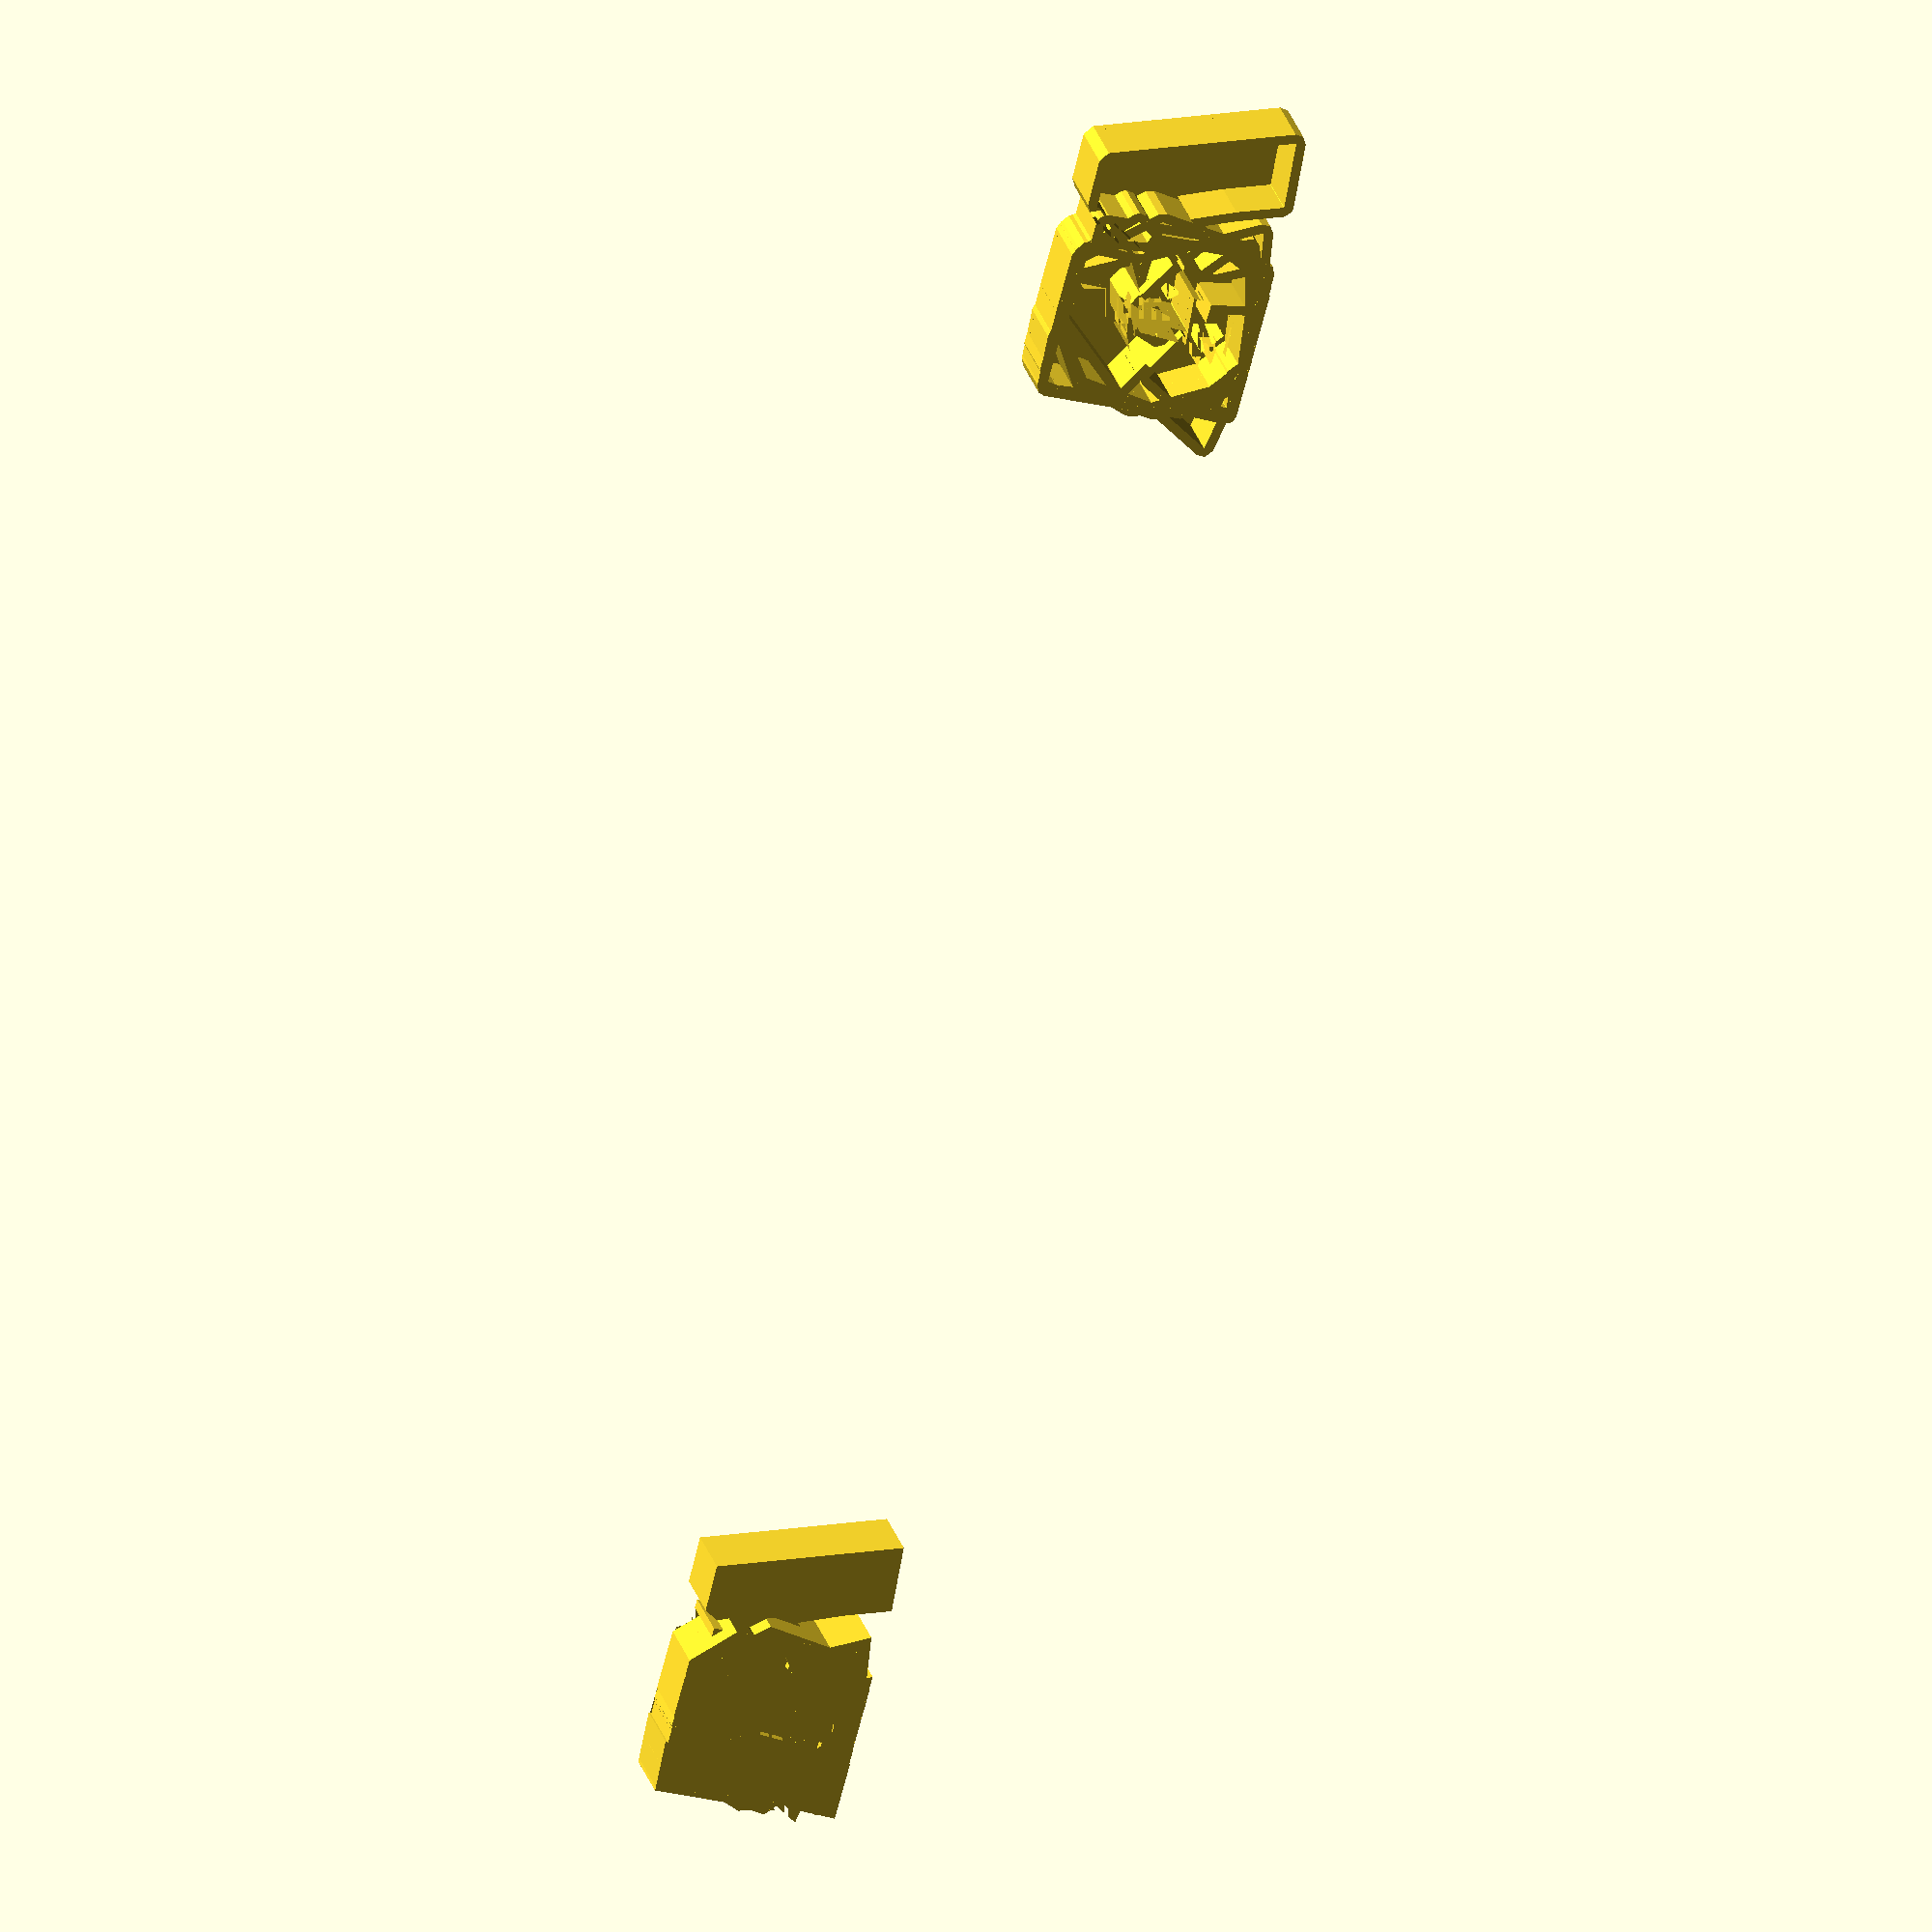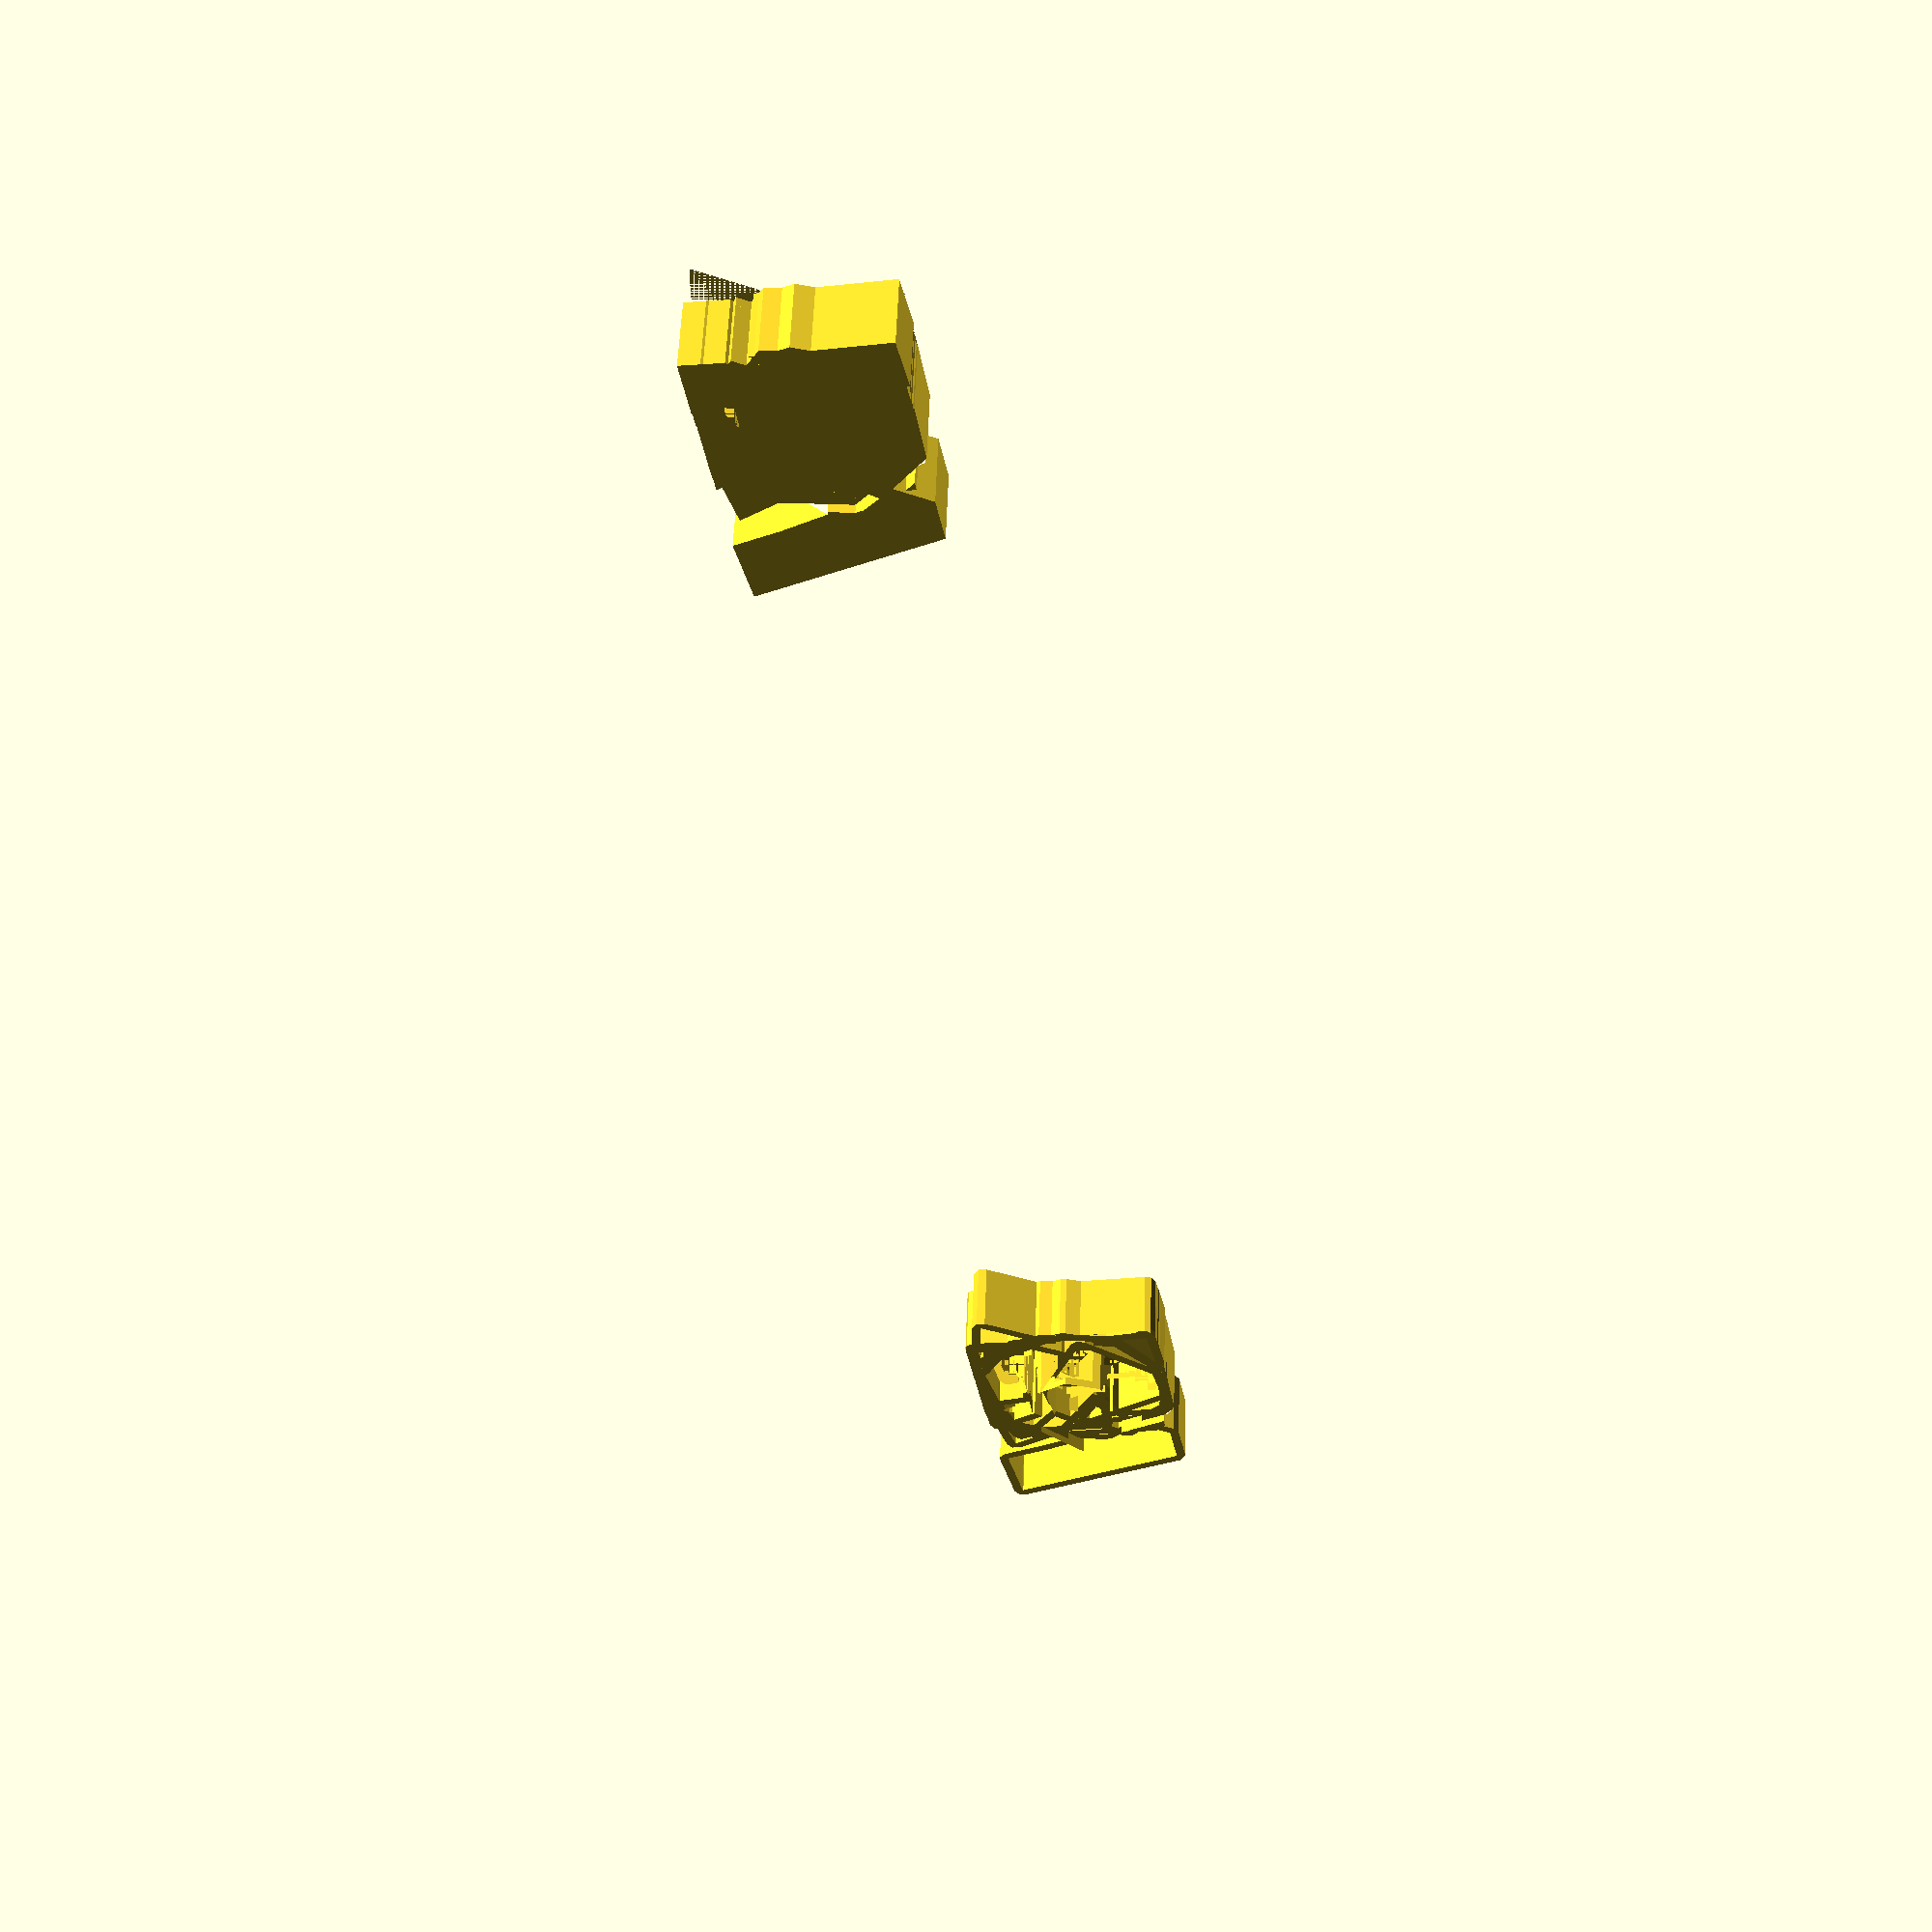
<openscad>
// If you prefer to embed both modules directly into one SCAD file without import_scad/use statements,
// simply concatenate their contents and wrap them in a union() in a single main().
// Begin SuperMarioLetters.scad content

// Choose your custom words and write them in UPPERCASE.
// If you want only one line, you can leave the second word empty.
word1="SUPER";
word2="GIACOMO";
// Gap between the two words
gap_words_letters = 2;
// Gap between the brim of two words
gap_words_brim = 2;
// Space between the letters
spacing_letters = 0.0;
// Space between the brim of the letters
spacing_brim = 0.0;
// Space on the place
spacing_bodies = 150;

module letters_main(word1, word2, gap_words_letters, spacing_letters) {

    // CONSTANTS
    // The following values are model constants and are not intended to be changed by the end user.
    //-----------------
    // [Fixed design parameters]
    // Scale for Word 1
    scale_word1 = 5;

    // Scale for Word 2
    scale_word2 = 5;
    // Height scale
    scale_height = 15;

    // Brim radius/offset
    brim_radius = 2;

    // Small tolerance to help letters fit into the brim
    wiggle=0.1;
    //-----------------


    //-----------------

    // Path data for letters and symbols
    glyph_A = [
        [449, 741], [765, 52], [463, 4], [439, 181], [196, 187], [141, -2], [-150, 50], [249, 721], [449, 741]
    ]/100;
    glyph_B = [
        [138, 747], [485, 706], [565, 578], [559, 441], [507, 363], [580, 321], [629, 178], [573, 45], [457, 4], [21, 1], [1, 704], [138, 747]
    ]/100;
    glyph_C = [
        [287, 744], [563, 726], [552, 461], [372, 545], [215, 472], [208, 302], [346, 208], [549, 314], [617, 35], [218, 0], [23, 171], [-35, 386], [55, 617], [287, 744]
    ]/100;
    glyph_D = [
        [368, 744], [578, 572], [621, 171], [414, 2], [0, 2], [0, 699], [368, 744]
    ]/100;
    glyph_E = [
        [54, 745], [544, 745], [503, 538], [262, 501], [259, 450], [472, 434], 
        [462, 275], [272, 258], [289, 204], [520, 202], [605, 3], [54, 3], 
        [0, 481], [54, 745]
    ]/100;
    glyph_F = [
        [49, 746], [553, 742], [525, 501], [250, 532], [246, 452], [479, 464], [441, 244], [246, 269], [288, 3], [22, 3], [1, 543], [49, 746]
    ]/100;
    glyph_G = [
        [627, 591], [456, 495], [387, 533], [285, 502], [224, 357], [288, 222], [472, 244], [476, 277], [334, 264], [352, 465], [648, 461], [648, 66], [151, 2], [0, 309], [55, 591], [267, 745], [527, 727], [627, 591]
    ]/100;
    glyph_H = [
        [0, 698], [252, 746], [264, 441], [411, 463], [420, 732], [626, 723], [666, 5], [434, 13], [432, 238], [292, 211], [297, 5], [80, 5],
        [0, 698]
    ]/100;
    glyph_I = [
        [5, 739], [199, 751], [349, 43], [31, 8], [5, 739]
    ]/100;
    glyph_J = [
        [0, 739], [219, 744], [658, 724], [658, 528], [459, 509],
        [533, 162], [430, 32], [235, 0], [18, 0], [25, 220],
        [263, 237], [236, 509], [0, 528], [0, 739]
    ]/100;
    glyph_K = [
        [14, 741], [223, 741], [218, 539], [375, 718], [518, 566],
        [337, 369], [605, 178], [440, 0], [216, 243], [257, -2],
        [0, -2], [14, 741]
    ]/100;
    glyph_L = [
        [278, 717], [249, 269], [556, 306], [584, 75], [28, 9],
        [0, 749], [278, 717]
    ]/100;
    glyph_M = [
        [0, 76], [357, 737], [568, 737], [638, 537], [762, 738],
        [949, 742], [1154, 23], [887, 1], [836, 183], [775, 359],
        [591, 195], [450, 382], [281, 23], [0, 76]
    ]/100;
    glyph_N = [
        [0, 13], [133, 742], [284, 742], [425, 510], [437, 742],
        [669, 706], [620, 4], [428, 16], [280, 242], [237, 3],
        [0, 13]
    ]/100;
    glyph_O = [
        [522, 733], [740, 462], [678, 105], [283, 2], [-32, 280],
        [15, 593], [250, 742], [522, 733]
    ]/100;
    glyph_P = [
        [442, 740], [618, 619], [632, 323], [454, 151], [233, 137], [233, -4], [0, -4], [37, 740], [442, 740]
    ]/100;
    glyph_Q =[
        [531, 731], [721, 478], [653, 216], [797, 84], [621, -2], [535, 61], [238, -3], [-21, 243], [26, 593], [260, 740], [531, 731]
    ]/100;
    glyph_R = [
        [415, 739], [600, 604], [617, 371], [513, 255], [698, 92], [481, -2], [254, 192], [288, -1], [58, -1], [0, 707], [415, 739]
    ]/100;
    glyph_S = [
        [725, 556], [596, 397], [445, 494], [407, 446], [677, 248], [546, 1], [225, 1], [1, 179], [98, 342], [291, 233],
        [320, 278], [37, 446], [305, 746], [546, 746], [725, 556]
    ]/100;
    glyph_T = [
        [0, 742], [739, 729], [739, 429], [489, 470], [558, -1], [200, -1], [254, 470], [0, 483], [0, 742]
    ]/100;
    glyph_U = [
        [-9, 739], [314, 739], [299, 234], [424, 324], [387, 685], [694, 685], [694, 199], [515, -3], [138, -3], [-9, 177], [-9, 739]
    ]/100;
    glyph_V = [
        [0, 745], [259, 731], [362, 284], [401, 334], [512, 731], [799, 745], [517, 3], [169, 29], [0, 745]
    ]/100;
    glyph_W = [
        [1028, 675], [709, 6], [523, 6], [454, 207], [352, 5], [182, 0], [0, 723], [238, 744], [283, 562], [337, 385], [502, 550], [627, 362], [778, 729], [1028, 675]
    ]/100;
    glyph_X = [
        [200, 739], [357, 579], [473, 750], [663, 568], [525, 405], [753, 226], [563, 7], [399, 221], [191, 12], [0, 201], [221, 400], [53, 588], [200, 739]
    ]/100;
    glyph_Y = [
        [71, 733], [236, 557], [391, 753], [610, 588], [371, 380], [548, 13], [156, 31], [156, 350], [-93, 588], [71, 733]
    ]/100;
    glyph_Z = [
        [617, 3], [0, 28], [0, 228], [248, 486], [0, 471], [44, 748], [625, 707], [614, 517], [386, 265], [625, 300], [617, 3]
    ]/100;
    glyph_0 = [
        [381, 732], [552, 531], [497, 90], [224, 1], [3, 223], [48, 606], [202, 742], [381, 732], [560, 732]
    ]/100;
    glyph_1 = [
        [527, 727], [468, 205], [679, 232], [713, 1], [0, 1], [20, 218], [258, 205], [258, 476], [133, 397], [0, 578], [269, 741], [527, 741]
    ]/100;
    glyph_2 = [
        [4, 605], [211, 742], [392, 741], [544, 629], [610, 352], [411, 221], [629, 239], [686, 1], [110, 9], [34, 156], [330, 390], [309, 454], [261, 492], [140, 409], [4, 605]
    ]/100;
    glyph_3 = [
        [1, 607], [178, 740], [403, 708], [511, 522], [441, 421], [528, 357], [534, 131], [415, 1], [148, 26], [1, 175], [120, 291], [220, 197], [314, 222], [317, 279], [170, 329], [176, 419], [295, 498], [264, 531], [97, 454], [1, 607]
    ]/100;
    glyph_4 = [
        [531, 409], [689, 402], [689, 223], [548, 214], [575, 31], [318, 4], [314, 214], [8, 214], [4, 400], [208, 747], [487, 728], [531, 409]
    ]/100;
    glyph_5 = [
        [572, 741], [530, 543], [247, 546], [253, 501], [415, 495], [610, 389], [609, 166], [534, 45], [189, 10], [7, 95], [88, 248], [212, 205], [324, 200], [368, 251], [318, 298], [91, 293], [10, 433], [0, 724], [572, 741]
    ]/100;
    glyph_6 = [
        [154, 719], [335, 746], [515, 709], [447, 499], [286, 559], [211, 500], [202, 444], [416, 438], [501, 300], [499, 120], [380, 1], [136, 1], [0, 120], [0, 371], [28, 575], [154, 719]
    ]/100;
    glyph_7 = [
        [0, 740], [641, 726], [524, -3], [234, 66], [393, 501], [51, 473], [0, 740]
    ]/100;
    glyph_8 = [
        [461, 716], [533, 519], [446, 450], [562, 355], [577, 61], [414, -3], [154, -3], [0, 87], [17, 351], [139, 444], [46, 519], [116, 745], [461, 716]
    ]/100;
    glyph_9 = [
        [306, 747], [533, 593], [524, 320], [447, 127], [116, 1], [0, 161], [264, 230], [319, 327], [137, 313], [0, 463], [36, 677], [306, 747]
    ]/100;
    glyph_at = [
        [422, 103], [606, 184], [657, 125], [441, 2], [160, 63], [3, 349], [116, 715], [381, 854], [786, 684], [869, 344], [800, 248], [744, 167], [636, 182], [594, 233], [461, 169], [234, 206], [183, 482], [323, 672], [510, 664], [596, 607], [599, 637], [670, 600], [653, 418], [677, 260], [722, 243], [783, 364], [710, 615], [385, 748], [197, 637], [119, 371], [212, 165], [422, 103]
    ]/100;
    glyph_b_l = [
        [233, 856], [241, 782], [89, 795], [84, -15], [241, 15], [241, -83], [7, -98], [2, 866], [233, 856]
    ]/100;
    glyph_b_r = [
        [9, -88], [1, -14], [153, -27], [158, 783], [1, 753], [1, 851], [235, 866], [240, -98], [9, -88]
    ]/100;
    glyph_per = [
        [389, 745], [572, 774], [206, 33], [0, 4], [389, 745], [475, 293], [544, 213], [522, 35], [412, 0], [324, 88], [342, 242], [404, 297], [475, 293], [389, 745], [191, 768], [260, 687], [238, 510], [128, 474], [38, 564], [57, 717], [119, 771], [191, 768], [389, 745]
    ]/100;
    glyph_num = [
        [395, 778], [292, 29], [156, 0], [274, 749], [395, 778],
        
        [544, 749], [665, 778], [563, 29], [426, 0], [544, 749], 
        
    [718, 601], [810, 451], [113, 429], [4, 594], [718, 601],  
        
        [733, 328], [832, 169], [135, 147], [60, 316], [733, 328], [718, 601], [544, 749], [395, 778]
    ]/100;
    glyph_dol = [
        [664, 550], [546, 405], [431, 528], [289, 576], [254, 531], [664, 256], [500, 42], [206, 42], [1, 205], [90, 354], [259, 208], [444, 163], [471, 204], [34, 450], [279, 724], [500, 724], 
        [424, 794], [341, 795], [283, -32], [399, -20], [424, 794], [500, 724]
    ]/100;
    glyph_asc = [
        [278, 582], [164, 765], [68, 601], [8, 638], [164, 882], [348, 593], [278, 582]
    ]/100;
    glyph_bar = [
        [60, -121], [5, -121], [3, 853], [58, 853], [60, 974], [115, 974], [60, -121]
    ]/100;
    glyph_ast = [
        [67, 719], [97, 720], [93, 653], [144, 696], [158, 662], [99, 638], [161, 608], [141, 585], [93, 620], [99, 558], [49, 561], [55, 620], [22, 617], [28, 676], [78, 640], [28, 699], [95, 673], [95, 730], [45, 694], [23, 722], [90, 748], [38, 784], [67, 719]
    ]/100;
    glyph_col = [
        [92, 179], [164, 144], [172, 49], [114, 8], [50, 20], [20, 52], [10, 136], [92, 179], [97, 320], [170, 386], [167, 456], [84, 503], [16, 463], [22, 362], [97, 320]
    ]/100;
    //glyph_scol = [
        //[72, 456], [139, 496], [220, 450], [223, 381], [154, 317], [81, 358], [89, 95], [164, 91], [142, -17], [61, -92], [11, -92], [80, 5]
    //]/100;
    glyph_dot = [
        [107, 173], [186, 173], [233, 91], [200, 30], [107, 9], [64, 82], [107, 173]
    ]/100;
    glyph_sl = [
        [375, 727], [551, 755], [198, 41], [0, 13], [375, 727]
    ]/100;
    glyph_add = [
        [222, 524], [220, 424], [323, 434], [336, 320], [220, 325], [233, 221], [125, 213], [116, 325], [15, 328], [-2, 423], [119, 423], [108, 529], [222, 524]
    ]/100;
    glyph_com = [
        [58, 81], [138, 76], [114, -39], [28, -119], [-25, -119], [48, -15], [58, 81]
    ]/100;
    glyph_dif = [
        [6, 342], [1, 431], [325, 471], [341, 354], [6, 342]
    ]/100;
    glyph_equ = [
        [5, 299], [0, 353], [305, 377], [320, 307], [5, 299], [5, 435], [0, 488], [305, 512], [320, 442], [5, 435]
    ]/100;
    glyph_que = [
        [242, 144], [298, 68], [263, 3], [174, 0], [138, 54], [162, 140], [242, 144],
        [256, 465], [284, 573], [226, 609], [138, 528], [0, 671], [131, 779], [308, 779], [437, 623], [432, 424], [293, 330], [308, 190], [126, 190], [105, 345], [256, 465], [242, 144]
    ]/100;
    glyph_exc = [
        [213, 219], [93, 210], [0, 768], [197, 796], [213, 219],[71, 78], [106, 144], [197, 148], [233, 92], [209, 4], [128, 1], [71, 78]
    ]/100;
    glyph_les = [
        [37, 785], [91, 776], [91, 665], [38, 593], [-3, 609], [38, 691], [205, 776], [205, 665], [152, 593], [99, 609], [140, 691], [139, 785],
        [205, 776], [205, 665], [152, 593], [99, 609], [140, 691], [139, 785]
    ]/100;
    glyph_pr = [
        [0, 785], [71, 785], [175, 658], [251, 402], [240, 130], [200, 2], [80, -100], [33, -80], [120, 41], [150, 268], [119, 498], [0, 785]
    ]/100;
    glyph_pl = [
        [250, 780], [132, 622], [67, 392], [92, 166], [218, -62], [130, -62], [80, 40], [20, 194], [0, 465], [76, 721], [120, 800], [220, 860], [354, 890], [354, 800]
    ]/100;
    glyph_uns = [
        [0, -28], [0, 27], [728, 27], [728, -28], [0, -28]
    ]/100;
    glyph_qus = [
        [37, 785], [91, 776], [91, 665], [38, 593], [-3, 609], [38, 691], [37, 785]
    ]/100;
    // Path data for the holes in the letters and symbols
    hole_A = [
        [300, 479], [259, 377], [412, 373], [377, 476], [323, 479]
    ]/100;
    hole_B = [
        [257, 152], [359, 174], [359, 242], [257, 277], [257, 152], [244, 462], [345, 483], [345, 565], [244, 587], [244, 462]
    ]/100;
    hole_D = [
        [229, 477], [229, 259], [364, 306], [364, 415], [229, 477]
    ]/100;
    hole_O = [
        [309, 481], [258, 367], [346, 308], [439, 342], [434, 453], [309, 481]
    ]/100;
    hole_P = [
        [274, 512], [267, 391], [333, 382], [417, 481], [274, 512]
    ]/100;
    hole_Q = [
        [228, 477], [221, 272], [385, 223], [294, 313], [426, 409], [505, 336], [532, 388], [432, 523], [228, 477]
    ]/100;
    hole_R = [
        [254, 532], [248, 390], [309, 382], [370, 470], [254, 532]
    ]/100;
    hole_0 = [
        [257, 488], [235, 324], [279, 287], [327, 321], [318, 462], [257, 462]

    ]/100;
    hole_4 = [
        [216, 409], [305, 409], [297, 513], [216, 409]
    ]/100;
    hole_6 = [
        [258, 267], [211, 244], [213, 185], [292, 185], [308, 249], [258, 267]
    ]/100;
    hole_8 = [
        [364, 259], [306, 283], [248, 259], [248, 211], [306, 187], [364, 211], [364, 259], [332, 587], [288, 605], [244, 587], [244, 551], [288, 533], [332, 551], [332, 587]
    ]/100;
    hole_9 = [
        [225, 480], [312, 480], [321, 527], [281, 560], [225, 527], [225, 480]
    ]/100;
    hole_at = [
        [381, 514], [336, 445], [365, 351], [451, 351], [508, 418], [479, 504], [381, 514]
    ]/100;
    hole_per = [
        [426, 195], [417, 129], [435, 114], [454, 128], [451, 185], [426, 195],
        [141, 670], [132, 604], [149, 589], [169, 603], [165, 659], [141, 670]
    ]/100;
    // Width of the letters
    width = [765-100/*A*/, 629-1/*B*/, 617+35/*C*/, 621-0/*D*/, 605-25/*E*/, 553-1/*F*/, 648-0/*G*/, 666-0/*H*/, 350-50/*I*/, 658-0/*J*/, 540-0/*K*/, 584-0/*L*/, 1154-0/*M*/, 669-0/*N*/, 740+32/*O*/, 632-0/*P*/, 797+21/*Q*/, 698-15/*R*/, 725+1/*S*/, 739-0/*T*/, 694+9/*U*/, 799-0/*V*/, 1028-0/*W*/, 753-0/*X*/, 610+93/*Y*/, 625-0/*Z*/, 560-3/*0*/, 620/*1*/, 686-4/*2*/, 600/*3*/, 689-4/*4*/, 680/*5*/, 515/*6*/, 641/*7*/, 577/*8*/, 533/*9*/, 869/*@*/, 240/*[*/, 240/*]*/, 572/*%*/, 572/*#*/, 664/*$*/, 348/*^*/, 115/*|*/, 161/***/, 172+79/*:*/, 220/*;*/, 270/*.*/, 551/*/*/, 336/*+*/, 160/*,*/, 330/*-*/, 310/*=*/, 430/*?*/, 230/*!*/, 882/*<*/, 251/*)*/, 354/*(*/, 728/*_*/, 90/*'*/]/100;
    width_A = width[0];
    width_B = width[1];
    width_C = width[2];
    width_D = width[3];
    width_E = width[4];
    width_F = width[5];
    width_G = width[6];
    width_H = width[7];
    width_I = width[8];
    width_J = width[9];
    width_K = width[10];
    width_L = width[11];
    width_M = width[12];
    width_N = width[13];
    width_O = width[14];
    width_P = width[15];
    width_Q = width[16];
    width_R = width[17];
    width_S = width[18];
    width_T = width[19];
    width_U = width[20];
    width_V = width[21];
    width_W = width[22];
    width_X = width[23];
    width_Y = width[24];
    width_Z = width[25];
    width_0 = width[26];
    width_1 = width[27];
    width_2 = width[28];
    width_3 = width[29];
    width_4 = width[30];
    width_5 = width[31];
    width_6 = width[32];
    width_7 = width[33];
    width_8 = width[34];
    width_9 = width[35];
    width_at = width[36];
    width_b_l = width[37];
    width_b_r = width[38];
    width_per = width[39];
    width_num = width[40];
    width_dol = width[41];
    width_asc = width[42];
    width_bar = width[43];
    width_ast = width[44];
    width_col = width[45];
    width_scol = width[46];
    width_dot = width[47];
    width_sl = width[48];
    width_add = width[49];
    width_com = width[50];
    width_dif = width[51];
    width_equ = width[52];
    width_que = width[53];
    width_exc = width[54];
    width_les = width[55];
    width_pr = width[56];
    width_pl = width[57];
    width_uns = width[58];
    width_qus = width[59];
    // Function that returns the path data for any supported letter or symbol
    function glyph_sorter_all(letter) =
        letter == "A" ? (glyph_A) :
        letter == "B" ? (glyph_B) :
        letter == "C" ? (glyph_C) :
        letter == "D" ? (glyph_D) :
        letter == "E" ? (glyph_E) :
        letter == "F" ? (glyph_F) :
        letter == "G" ? (glyph_G) :
        letter == "H" ? (glyph_H) :
        letter == "I" ? (glyph_I) :
        letter == "J" ? (glyph_J) :
        letter == "K" ? (glyph_K) :
        letter == "L" ? (glyph_L) :
        letter == "M" ? (glyph_M) :
        letter == "N" ? (glyph_N) :
        letter == "O" ? (glyph_O) :
        letter == "P" ? (glyph_P) :
        letter == "Q" ? (glyph_Q) :
        letter == "R" ? (glyph_R) :
        letter == "S" ? (glyph_S) :
        letter == "T" ? (glyph_T) :
        letter == "U" ? (glyph_U) :
        letter == "V" ? (glyph_V) :
        letter == "W" ? (glyph_W) :
        letter == "X" ? (glyph_X) :
        letter == "Y" ? (glyph_Y) :
        letter == "Z" ? (glyph_Z) :
        letter == "0" ? (glyph_0) :
        letter == "1" ? (glyph_1) :
        letter == "2" ? (glyph_2) :
        letter == "3" ? (glyph_3) :
        letter == "4" ? (glyph_4) :
        letter == "5" ? (glyph_5) :
        letter == "6" ? (glyph_6) :
        letter == "7" ? (glyph_7) :
        letter == "8" ? (glyph_8) :
        letter == "9" ? (glyph_9) :
        letter == "@" ? (glyph_at) :
        letter == "[" ? (glyph_b_l) :
        letter == "]" ? (glyph_b_r) :
        letter == "%" ? (glyph_per) :
        letter == "#" ? (glyph_num) :
        letter == "$" ? (glyph_dol) :
        letter == "^" ? (glyph_asc) :
        letter == "|" ? (glyph_bar) :
        letter == "*" ? (glyph_ast) :
        letter == ":" ? (glyph_col) :
        letter == ";" ? (glyph_scol) :
        letter == "." ? (glyph_dot) :
        letter == "/" ? (glyph_sl) :
        letter == "+" ? (glyph_add) :
        letter == "," ? (glyph_com) :
        letter == "-" ? (glyph_dif) :
        letter == "=" ? (glyph_equ) :
        letter == "?" ? (glyph_que) :
        letter == "!" ? (glyph_exc) :
        letter == "<" ? (glyph_les) :
        letter == ")" ? (glyph_pr) :
        letter == "(" ? (glyph_pl) :
        letter == "_" ? (glyph_uns) :
        letter == "'" ? (glyph_qus) :
        0; // Default value for unsupported letters

    // Function that returns the path data for a subset of letters/symbols (used for solid letters)
    function glyph_sorter(letter) =
        letter == "C" ? (glyph_C) :
        letter == "E" ? (glyph_E) :
        letter == "F" ? (glyph_F) :
        letter == "G" ? (glyph_G) :
        letter == "H" ? (glyph_H) :
        letter == "I" ? (glyph_I) :
        letter == "J" ? (glyph_J) :
        letter == "K" ? (glyph_K) :
        letter == "L" ? (glyph_L) :
        letter == "M" ? (glyph_M) :
        letter == "N" ? (glyph_N) :
        letter == "S" ? (glyph_S) :
        letter == "T" ? (glyph_T) :
        letter == "U" ? (glyph_U) :
        letter == "V" ? (glyph_V) :
        letter == "W" ? (glyph_W) :
        letter == "X" ? (glyph_X) :
        letter == "Y" ? (glyph_Y) :
        letter == "Z" ? (glyph_Z) :
        letter == "1" ? (glyph_1) :
        letter == "2" ? (glyph_2) :
        letter == "3" ? (glyph_3) :
        letter == "5" ? (glyph_5) :
        letter == "7" ? (glyph_7) :
        letter == "[" ? (glyph_b_l) :
        letter == "]" ? (glyph_b_r) :
        letter == "#" ? (glyph_num) :
        letter == "$" ? (glyph_dol) :
        letter == "^" ? (glyph_asc) :
        letter == "|" ? (glyph_bar) :
        letter == "*" ? (glyph_ast) :
        letter == ":" ? (glyph_col) :
        letter == ";" ? (glyph_scol) :
        letter == "." ? (glyph_dot) :
        letter == "/" ? (glyph_sl) :
        letter == "+" ? (glyph_add) :
        letter == "," ? (glyph_com) :
        letter == "-" ? (glyph_dif) :
        letter == "=" ? (glyph_equ) :
        letter == "?" ? (glyph_que) :
        letter == "!" ? (glyph_exc) :
        letter == "<" ? (glyph_les) :
        letter == ")" ? (glyph_pr) :
        letter == "(" ? (glyph_pl) :
        letter == "_" ? (glyph_uns) :
        letter == "'" ? (glyph_qus) :
        0; // Default value for unsupported letters

    // Function that returns the path data for letters with holes (used for hollow or outlined letters
    function glyph_sorter_hole(letter) =
        letter == "A" ? (glyph_A) :
        letter == "B" ? (glyph_B) :
        letter == "D" ? (glyph_D) :
        letter == "O" ? (glyph_O) :
        letter == "P" ? (glyph_P) :
        letter == "Q" ? (glyph_Q) :
        letter == "R" ? (glyph_R) :
        letter == "0" ? (glyph_0) :
        letter == "4" ? (glyph_4) :
        letter == "6" ? (glyph_6) :
        letter == "8" ? (glyph_8) :
        letter == "9" ? (glyph_9) :
        letter == "@" ? (glyph_at) :
        letter == "%" ? (glyph_per) :
        0; // Default value for unsupported letters

    // Function that returns the path data for the hole inside a letter (if present)
    function hole_sorter(letter) =
        letter == "A" ? (hole_A) :
        letter == "B" ? (hole_B) :
        letter == "D" ? (hole_D) :
        letter == "O" ? (hole_O) :
        letter == "P" ? (hole_P) :
        letter == "Q" ? (hole_Q) :
        letter == "R" ? (hole_R) :
        letter == "0" ? (hole_0) :
        letter == "4" ? (hole_4) :
        letter == "6" ? (hole_6) :
        letter == "8" ? (hole_8) :
        letter == "9" ? (hole_9) :
        letter == "@" ? (hole_at) :
        letter == "%" ? (hole_per) :
        0;  // Default value for unsupported letters

    // Function that returns the width of a letter or symbol, used for spacing
    function width_letter(letter) =
        letter == "A" ? (width_A) :
        letter == "B" ? (width_B) :
        letter == "C" ? (width_C) :
        letter == "D" ? (width_D) :
        letter == "E" ? (width_E) :
        letter == "F" ? (width_F) :
        letter == "G" ? (width_G) :
        letter == "H" ? (width_H) :
        letter == "I" ? (width_I) :
        letter == "J" ? (width_J) :
        letter == "K" ? (width_K) :
        letter == "L" ? (width_L) :
        letter == "M" ? (width_M) :
        letter == "N" ? (width_N) :
        letter == "O" ? (width_O) :
        letter == "P" ? (width_P) :
        letter == "Q" ? (width_Q) :
        letter == "R" ? (width_R) :
        letter == "S" ? (width_S) :
        letter == "T" ? (width_T) :
        letter == "U" ? (width_U) :
        letter == "V" ? (width_V) :
        letter == "W" ? (width_W) :
        letter == "X" ? (width_X) :
        letter == "Y" ? (width_Y) :
        letter == "Z" ? (width_Z) :
        letter == "0" ? (width_0) :
        letter == "1" ? (width_1) :
        letter == "2" ? (width_2) :
        letter == "3" ? (width_3) :
        letter == "4" ? (width_4) :
        letter == "5" ? (width_5) :
        letter == "6" ? (width_6) :
        letter == "7" ? (width_7) :
        letter == "8" ? (width_8) :
        letter == "9" ? (width_9) :
        letter == "@" ? (width_at) :
        letter == "[" ? (width_b_l) :
        letter == "]" ? (width_b_r) :
        letter == "%" ? (width_per) :
        letter == "#" ? (width_num) :
        letter == "$" ? (width_dol) :
        letter == "^" ? (width_asc) :
        letter == "|" ? (width_bar) :
        letter == "*" ? (width_ast) :
        letter == ":" ? (width_col) :
        letter == ";" ? (width_scol) :
        letter == "." ? (width_dot) :
        letter == "/" ? (width_sl) :
        letter == "+" ? (width_add) :
        letter == "," ? (width_com) :
        letter == "-" ? (width_dif) :
        letter == "=" ? (width_equ) :
        letter == "?" ? (width_que) :
        letter == "!" ? (width_exc) :
        letter == "<" ? (width_les) :
        letter == ")" ? (glyph_pr) :
        letter == "(" ? (glyph_pl) :
        letter == "_" ? (glyph_uns) :
        letter == "'" ? (glyph_qus) :
        0; // Default value for unsupported letters

    // Module that draws a glyph as a 2D polygon and extrudes it to the given height
    module draw_glyph(paths, height=1)
    {
        linear_extrude(height)
        polygon(paths); 
    

    }

    // Module that draws a glyph with a negative offset for hollow letters
    module draw_glyph_smaller(paths, height=1)
    {
        linear_extrude(height) offset(-wall_thikness_letter)
        polygon(paths);
    }
    // These Moduls are used to draw the brim around the letters, interlocking
    // Module that draws the brim (outline) of a glyph with brim_radius
    module draw_glyph_brim(paths, height=1)
    {
        linear_extrude(height) offset(brim_radius) polygon(paths); // Dickerer Umriss am unteren Ende
    }
    // Module that draws a larger brim for hollow letters
    module draw_glyph_brim_bigger(paths, height=1)
    {
        linear_extrude(height) offset(brim_radius + wall_thikness_letter) polygon(paths); // Dickerer Umriss am unteren Ende
    }

    // Module that renders both words, positioning them correctly
    module call_words(brim, k)
    {   // Render the second word, centered horizontally
        translate([-total_width(word2, scale_word2) / 2, 0, 0])
        {
            render_word(word2, scale_height, scale_word2, k, brim);
        }
        // Render the first word, centered horizontally and shifted vertically
        translate([-total_width(word1, scale_word1) / 2, 7.44 * scale_word2 + gap, 0])
        {
            render_word(word1, scale_height, scale_word1, k, brim);
        }
    }

    // Module is necessary to renderer the letters to interlock them
    // Module that renders a single letter with all options (brim, hollow, holes, etc.)
    module render_letter(letter, height, i, pre_letter, scale, k, brim)
    {
            // If the letter has a hole (A, B, D, O, P, Q, R, 0, 4, 6, 8, 9, @, %), draw the brim and the hole

            if(letter == "A"||"B"||"D"||"O"||"P"||"Q"||"R"||"0"||"4"||"6"||"8"||"9"||"@"||"%")
        {
            draw_glyph_brim(glyph_sorter_hole(letter)*scale, brim);
            difference()
            {
                draw_glyph(glyph_sorter_hole(letter)*scale, height);
                translate([0, 0, -1]) draw_glyph(hole_sorter(letter)*scale, height + 2);// Loch
                translate([-width_letter(pre_letter)*scale, 0, 0])draw_glyph_brim(glyph_sorter_all(pre_letter)*scale, height+2);
            }
        }
        // Draw the brim and the letter for all other cases

        draw_glyph_brim(glyph_sorter(letter)*scale,brim);
        difference()
        {
            draw_glyph(glyph_sorter(letter)*scale, height);
            translate([-width_letter(pre_letter)*scale-spacing, 0, 0])draw_glyph_brim(glyph_sorter_all(pre_letter)*scale, height+2);
        }

    }



    // Module that renders a word, letter by letter, with correct spacing
    module render_word(word, height=1, scale, k, brim)
    { 
        // Loop through each letter in the word and render it with the correct spacing

        for (i = [0 : len(word) - 1])
        {
            translate([spacing_letter(i, str(word[i]), word, scale), 0, 0])
            {
                render_letter(str(word[i]), height, i, i == 0 ? "" : str(word[i-1]), scale, k, brim);
            }
        }
    }

    // Function that calculates the X offset for each letter in a word

    function spacing_letter(i, letter, word, scale)
    = i == 0 ? 0 : spacing_letter(i-1, str(word[i-1]), word, scale) + width_letter(str(word[i-1])) * scale + spacing;

    // Function that calculates the total width of a word
    function total_width(word, scale) = spacing_letter(len(word)-1, str(word[len(word)-1]), word, scale) + width_letter(str(word[len(word)-1])) * scale;

    // Call the words with the specified parameters
    call_words(0, false);

}

// Begin SuperMarioBrim.scad content
module brim_main(word1, word2, gap_words_brim, spacing_bodies) {


    // The following values are model constants and are not intended to be changed by the end user.
    //-----------------
    // [Fixed design parameters]

    // Scale factor for the first word (word1)
    scale_word1 = 5;

    // Scale factor for the second word (word2)
    scale_word2 = 5;

    // Height of the extruded letters
    scale_height = 15.0;

    // Height of the brim (the base outline under the letters)
    brim_height = 14;

    // Radius/offset for the brim outline
    brim_radius = 2;

    // Thickness of the base of the brim
    bottom_thickness = 2;

    // Small tolerance to help letters fit into the brim
    wiggle = 0.1;




    //-----------------

    // Path data for each letter and symbol, used to draw the glyphs
    // Each glyph is a list of 2D points (x, y), divided by 100 for scaling
    glyph_A = [
        [449, 741], [765, 52], [463, 4], [439, 181], [196, 187], [141, -2], [-150, 50], [249, 721], [449, 741]
    ]/100;
    glyph_B = [
        [138, 747], [485, 706], [565, 578], [559, 441], [507, 363], [580, 321], [629, 178], [573, 45], [457, 4], [21, 1], [1, 704], [138, 747]
    ]/100;
    glyph_C = [
        [287, 744], [563, 726], [552, 461], [372, 545], [215, 472], [208, 302], [346, 208], [549, 314], [617, 35], [218, 0], [23, 171], [-35, 386], [55, 617], [287, 744]
    ]/100;
    glyph_D = [
        [368, 744], [578, 572], [621, 171], [414, 2], [0, 2], [0, 699], [368, 744]
    ]/100;
    glyph_E = [
        [54, 745], [544, 745], [503, 538], [262, 501], [259, 450], [472, 434], 
        [462, 275], [272, 258], [289, 204], [520, 202], [605, 3], [54, 3], 
        [0, 481], [54, 745]
    ]/100;
    glyph_F = [
        [49, 746], [553, 742], [525, 501], [250, 532], [246, 452], [479, 464], [441, 244], [246, 269], [288, 3], [22, 3], [1, 543], [49, 746]
    ]/100;
    glyph_G = [
        [627, 591], [456, 495], [387, 533], [285, 502], [224, 357], [288, 222], [472, 244], [476, 277], [334, 264], [352, 465], [648, 461], [648, 66], [151, 2], [0, 309], [55, 591], [267, 745], [527, 727], [627, 591]
    ]/100;
    glyph_H = [
        [0, 698], [252, 746], [264, 441], [411, 463], [420, 732], [626, 723], [666, 5], [434, 13], [432, 238], [292, 211], [297, 5], [80, 5],
        [0, 698]
    ]/100;
    glyph_I = [
        [5, 739], [199, 751], [349, 43], [31, 8], [5, 739]
    ]/100;
    glyph_J = [
        [0, 739], [219, 744], [658, 724], [658, 528], [459, 509],
        [533, 162], [430, 32], [235, 0], [18, 0], [25, 220],
        [263, 237], [236, 509], [0, 528], [0, 739]
    ]/100;
    glyph_K = [
        [14, 741], [223, 741], [218, 539], [375, 718], [518, 566],
        [337, 369], [605, 178], [440, 0], [216, 243], [257, -2],
        [0, -2], [14, 741]
    ]/100;
    glyph_L = [
        [278, 717], [249, 269], [556, 306], [584, 75], [28, 9],
        [0, 749], [278, 717]
    ]/100;
    glyph_M = [
        [0, 76], [357, 737], [568, 737], [638, 537], [762, 738],
        [949, 742], [1154, 23], [887, 1], [836, 183], [775, 359],
        [591, 195], [450, 382], [281, 23], [0, 76]
    ]/100;
    glyph_N = [
        [0, 13], [133, 742], [284, 742], [425, 510], [437, 742],
        [669, 706], [620, 4], [428, 16], [280, 242], [237, 3],
        [0, 13]
    ]/100;
    glyph_O = [
        [522, 733], [740, 462], [678, 105], [283, 2], [-32, 280],
        [15, 593], [250, 742], [522, 733]
    ]/100;
    glyph_P = [
        [442, 740], [618, 619], [632, 323], [454, 151], [233, 137], [233, -4], [0, -4], [37, 740], [442, 740]
    ]/100;
    glyph_Q =[
        [531, 731], [721, 478], [653, 216], [797, 84], [621, -2], [535, 61], [238, -3], [-21, 243], [26, 593], [260, 740], [531, 731]
    ]/100;
    glyph_R = [
        [415, 739], [600, 604], [617, 371], [513, 255], [698, 92], [481, -2], [254, 192], [288, -1], [58, -1], [0, 707], [415, 739]
    ]/100;
    glyph_S = [
        [725, 556], [596, 397], [445, 494], [407, 446], [677, 248], [546, 1], [225, 1], [1, 179], [98, 342], [291, 233],
        [320, 278], [37, 446], [305, 746], [546, 746], [725, 556]
    ]/100;
    glyph_T = [
        [0, 742], [739, 729], [739, 429], [489, 470], [558, -1], [200, -1], [254, 470], [0, 483], [0, 742]
    ]/100;
    glyph_U = [
        [-9, 739], [314, 739], [299, 234], [424, 324], [387, 685], [694, 685], [694, 199], [515, -3], [138, -3], [-9, 177], [-9, 739]
    ]/100;
    glyph_V = [
        [0, 745], [259, 731], [362, 284], [401, 334], [512, 731], [799, 745], [517, 3], [169, 29], [0, 745]
    ]/100;
    glyph_W = [
        [1028, 675], [709, 6], [523, 6], [454, 207], [352, 5], [182, 0], [0, 723], [238, 744], [283, 562], [337, 385], [502, 550], [627, 362], [778, 729], [1028, 675]
    ]/100;
    glyph_X = [
        [200, 739], [357, 579], [473, 750], [663, 568], [525, 405], [753, 226], [563, 7], [399, 221], [191, 12], [0, 201], [221, 400], [53, 588], [200, 739]
    ]/100;
    glyph_Y = [
        [71, 733], [236, 557], [391, 753], [610, 588], [371, 380], [548, 13], [156, 31], [156, 350], [-93, 588], [71, 733]
    ]/100;
    glyph_Z = [
        [617, 3], [0, 28], [0, 228], [248, 486], [0, 471], [44, 748], [625, 707], [614, 517], [386, 265], [625, 300], [617, 3]
    ]/100;
    glyph_0 = [
        [381, 732], [552, 531], [497, 90], [224, 1], [3, 223], [48, 606], [202, 742], [381, 732], [560, 732]
    ]/100;
    glyph_1 = [
        [527, 727], [468, 205], [679, 232], [713, 1], [0, 1], [20, 218], [258, 205], [258, 476], [133, 397], [0, 578], [269, 741], [527, 741]
    ]/100;
    glyph_2 = [
        [4, 605], [211, 742], [392, 741], [544, 629], [610, 352], [411, 221], [629, 239], [686, 1], [110, 9], [34, 156], [330, 390], [309, 454], [261, 492], [140, 409], [4, 605]
    ]/100;
    glyph_3 = [
        [1, 607], [178, 740], [403, 708], [511, 522], [441, 421], [528, 357], [534, 131], [415, 1], [148, 26], [1, 175], [120, 291], [220, 197], [314, 222], [317, 279], [170, 329], [176, 419], [295, 498], [264, 531], [97, 454], [1, 607]
    ]/100;
    glyph_4 = [
        [531, 409], [689, 402], [689, 223], [548, 214], [575, 31], [318, 4], [314, 214], [8, 214], [4, 400], [208, 747], [487, 728], [531, 409]
    ]/100;
    glyph_5 = [
        [572, 741], [530, 543], [247, 546], [253, 501], [415, 495], [610, 389], [609, 166], [534, 45], [189, 10], [7, 95], [88, 248], [212, 205], [324, 200], [368, 251], [318, 298], [91, 293], [10, 433], [0, 724], [572, 741]
    ]/100;
    glyph_6 = [
        [154, 719], [335, 746], [515, 709], [447, 499], [286, 559], [211, 500], [202, 444], [416, 438], [501, 300], [499, 120], [380, 1], [136, 1], [0, 120], [0, 371], [28, 575], [154, 719]
    ]/100;
    glyph_7 = [
        [0, 740], [641, 726], [524, -3], [234, 66], [393, 501], [51, 473], [0, 740]
    ]/100;
    glyph_8 = [
        [461, 716], [533, 519], [446, 450], [562, 355], [577, 61], [414, -3], [154, -3], [0, 87], [17, 351], [139, 444], [46, 519], [116, 745], [461, 716]
    ]/100;
    glyph_9 = [
        [306, 747], [533, 593], [524, 320], [447, 127], [116, 1], [0, 161], [264, 230], [319, 327], [137, 313], [0, 463], [36, 677], [306, 747]
    ]/100;
    glyph_at = [
        [422, 103], [606, 184], [657, 125], [441, 2], [160, 63], [3, 349], [116, 715], [381, 854], [786, 684], [869, 344], [800, 248], [744, 167], [636, 182], [594, 233], [461, 169], [234, 206], [183, 482], [323, 672], [510, 664], [596, 607], [599, 637], [670, 600], [653, 418], [677, 260], [722, 243], [783, 364], [710, 615], [385, 748], [197, 637], [119, 371], [212, 165], [422, 103]
    ]/100;
    glyph_b_l = [
        [233, 856], [241, 782], [89, 795], [84, -15], [241, 15], [241, -83], [7, -98], [2, 866], [233, 856]
    ]/100;
    glyph_b_r = [
        [9, -88], [1, -14], [153, -27], [158, 783], [1, 753], [1, 851], [235, 866], [240, -98], [9, -88]
    ]/100;
    glyph_per = [
        [389, 745], [572, 774], [206, 33], [0, 4], [389, 745], [475, 293], [544, 213], [522, 35], [412, 0], [324, 88], [342, 242], [404, 297], [475, 293], [389, 745], [191, 768], [260, 687], [238, 510], [128, 474], [38, 564], [57, 717], [119, 771], [191, 768], [389, 745]
    ]/100;
    glyph_num = [
        [395, 778], [292, 29], [156, 0], [274, 749], [395, 778],
        
        [544, 749], [665, 778], [563, 29], [426, 0], [544, 749], 
        
       [718, 601], [810, 451], [113, 429], [4, 594], [718, 601],  
        
        [733, 328], [832, 169], [135, 147], [60, 316], [733, 328], [718, 601], [544, 749], [395, 778]
    ]/100;
    glyph_dol = [
        [664, 550], [546, 405], [431, 528], [289, 576], [254, 531], [664, 256], [500, 42], [206, 42], [1, 205], [90, 354], [259, 208], [444, 163], [471, 204], [34, 450], [279, 724], [500, 724], 
        [424, 794], [341, 795], [283, -32], [399, -20], [424, 794], [500, 724]
    ]/100;
    glyph_asc = [
        [278, 582], [164, 765], [68, 601], [8, 638], [164, 882], [348, 593], [278, 582]
    ]/100;
    glyph_bar = [
        [60, -121], [5, -121], [3, 853], [58, 853], [60, 974], [115, 974], [60, -121]
    ]/100;
    glyph_ast = [
        [67, 719], [97, 720], [93, 653], [144, 696], [158, 662], [99, 638], [161, 608], [141, 585], [93, 620], [99, 558], [49, 561], [55, 620], [22, 617], [28, 676], [78, 640], [28, 699], [95, 673], [95, 730], [45, 694], [23, 722], [90, 748], [38, 784], [67, 719]
    ]/100;
    glyph_col = [
        [92, 179], [164, 144], [172, 49], [114, 8], [50, 20], [20, 52], [10, 136], [92, 179], [97, 320], [170, 386], [167, 456], [84, 503], [16, 463], [22, 362], [97, 320]
    ]/100;
    //glyph_scol = [
        //[72, 456], [139, 496], [220, 450], [223, 381], [154, 317], [81, 358], [89, 95], [164, 91], [142, -17], [61, -92], [11, -92], [80, 5]
    //]/100;
    glyph_dot = [
        [107, 173], [186, 173], [233, 91], [200, 30], [107, 9], [64, 82], [107, 173]
    ]/100;
    glyph_sl = [
        [375, 727], [551, 755], [198, 41], [0, 13], [375, 727]
    ]/100;
    glyph_add = [
        [222, 524], [220, 424], [323, 434], [336, 320], [220, 325], [233, 221], [125, 213], [116, 325], [15, 328], [-2, 423], [119, 423], [108, 529], [222, 524]
    ]/100;
    glyph_com = [
        [58, 81], [138, 76], [114, -39], [28, -119], [-25, -119], [48, -15], [58, 81]
    ]/100;
    glyph_dif = [
        [6, 342], [1, 431], [325, 471], [341, 354], [6, 342]
    ]/100;
    glyph_equ = [
        [5, 299], [0, 353], [305, 377], [320, 307], [5, 299], [5, 435], [0, 488], [305, 512], [320, 442], [5, 435]
    ]/100;
    glyph_que = [
        [242, 144], [298, 68], [263, 3], [174, 0], [138, 54], [162, 140], [242, 144],
        [256, 465], [284, 573], [226, 609], [138, 528], [0, 671], [131, 779], [308, 779], [437, 623], [432, 424], [293, 330], [308, 190], [126, 190], [105, 345], [256, 465], [242, 144]
    ]/100;
    glyph_exc = [
        [213, 219], [93, 210], [0, 768], [197, 796], [213, 219],[71, 78], [106, 144], [197, 148], [233, 92], [209, 4], [128, 1], [71, 78]
    ]/100;
    glyph_les = [
        [37, 785], [91, 776], [91, 665], [38, 593], [-3, 609], [38, 691], [205, 776], [205, 665], [152, 593], [99, 609], [140, 691], [139, 785],
        [205, 776], [205, 665], [152, 593], [99, 609], [140, 691], [139, 785]
    ]/100;
    glyph_pr = [
        [0, 785], [71, 785], [175, 658], [251, 402], [240, 130], [200, 2], [80, -100], [33, -80], [120, 41], [150, 268], [119, 498], [0, 785]
    ]/100;
    glyph_pl = [
        [250, 780], [132, 622], [67, 392], [92, 166], [218, -62], [130, -62], [80, 40], [20, 194], [0, 465], [76, 721], [120, 800], [220, 860], [354, 890], [354, 800]
    ]/100;
    glyph_uns = [
        [0, -28], [0, 27], [728, 27], [728, -28], [0, -28]
    ]/100;
    glyph_qus = [
        [37, 785], [91, 776], [91, 665], [38, 593], [-3, 609], [38, 691], [37, 785]
    ]/100;

    // Path data for the holes in the letters and symbols
    hole_A = [
        [300, 479], [259, 377], [412, 373], [377, 476], [323, 479]
    ]/100;
    hole_B = [
        [257, 152], [359, 174], [359, 242], [257, 277], [257, 152], [244, 462], [345, 483], [345, 565], [244, 587], [244, 462]
    ]/100;
    hole_D = [
        [229, 477], [229, 259], [364, 306], [364, 415], [229, 477]
    ]/100;
    hole_O = [
        [309, 481], [258, 367], [346, 308], [439, 342], [434, 453], [309, 481]
    ]/100;
    hole_P = [
        [274, 512], [267, 391], [333, 382], [417, 481], [274, 512]
    ]/100;
    hole_Q = [
        [228, 477], [221, 272], [385, 223], [294, 313], [426, 409], [505, 336], [532, 388], [432, 523], [228, 477]
    ]/100;
    hole_R = [
        [254, 532], [248, 390], [309, 382], [370, 470], [254, 532]
    ]/100;
    hole_0 = [
        [257, 488], [235, 324], [279, 287], [327, 321], [318, 462], [257, 462]

    ]/100;
    hole_4 = [
        [216, 409], [305, 409], [297, 513], [216, 409]
    ]/100;
    hole_6 = [
        [258, 267], [211, 244], [213, 185], [292, 185], [308, 249], [258, 267]
    ]/100;
    hole_8 = [
        [364, 259], [306, 283], [248, 259], [248, 211], [306, 187], [364, 211], [364, 259], [332, 587], [288, 605], [244, 587], [244, 551], [288, 533], [332, 551], [332, 587]
    ]/100;
    hole_9 = [
        [225, 480], [312, 480], [321, 527], [281, 560], [225, 527], [225, 480]
    ]/100;
    hole_at = [
        [381, 514], [336, 445], [365, 351], [451, 351], [508, 418], [479, 504], [381, 514]
    ]/100;
    hole_per = [
        [426, 195], [417, 129], [435, 114], [454, 128], [451, 185], [426, 195],
        [141, 670], [132, 604], [149, 589], [169, 603], [165, 659], [141, 670]
    ]/100;
    // Width of the letters
    width = [765-100/*A*/, 629-1/*B*/, 617+35/*C*/, 621-0/*D*/, 605-25/*E*/, 553-1/*F*/, 648-0/*G*/, 666-0/*H*/, 350-50/*I*/, 658-0/*J*/, 540-0/*K*/, 584-0/*L*/, 1154-0/*M*/, 669-0/*N*/, 740+32/*O*/, 632-0/*P*/, 797+21/*Q*/, 698-15/*R*/, 725+1/*S*/, 739-0/*T*/, 694+9/*U*/, 799-0/*V*/, 1028-0/*W*/, 753-0/*X*/, 610+93/*Y*/, 625-0/*Z*/, 560-3/*0*/, 620/*1*/, 686-4/*2*/, 600/*3*/, 689-4/*4*/, 680/*5*/, 515/*6*/, 641/*7*/, 577/*8*/, 533/*9*/, 869/*@*/, 240/*[*/, 240/*]*/, 572/*%*/, 572/*#*/, 664/*$*/, 348/*^*/, 115/*|*/, 161/***/, 172+79/*:*/, 220/*;*/, 270/*.*/, 551/*/*/, 336/*+*/, 160/*,*/, 330/*-*/, 310/*=*/, 430/*?*/, 230/*!*/, 882/*<*/, 251/*)*/, 354/*(*/, 728/*_*/, 90/*'*/]/100;
    width_A = width[0];
    width_B = width[1];
    width_C = width[2];
    width_D = width[3];
    width_E = width[4];
    width_F = width[5];
    width_G = width[6];
    width_H = width[7];
    width_I = width[8];
    width_J = width[9];
    width_K = width[10];
    width_L = width[11];
    width_M = width[12];
    width_N = width[13];
    width_O = width[14];
    width_P = width[15];
    width_Q = width[16];
    width_R = width[17];
    width_S = width[18];
    width_T = width[19];
    width_U = width[20];
    width_V = width[21];
    width_W = width[22];
    width_X = width[23];
    width_Y = width[24];
    width_Z = width[25];
    width_0 = width[26];
    width_1 = width[27];
    width_2 = width[28];
    width_3 = width[29];
    width_4 = width[30];
    width_5 = width[31];
    width_6 = width[32];
    width_7 = width[33];
    width_8 = width[34];
    width_9 = width[35];
    width_at = width[36];
    width_b_l = width[37];
    width_b_r = width[38];
    width_per = width[39];
    width_num = width[40];
    width_dol = width[41];
    width_asc = width[42];
    width_bar = width[43];
    width_ast = width[44];
    width_col = width[45];
    width_scol = width[46];
    width_dot = width[47];
    width_sl = width[48];
    width_add = width[49];
    width_com = width[50];
    width_dif = width[51];
    width_equ = width[52];
    width_que = width[53];
    width_exc = width[54];
    width_les = width[55];
    width_pr = width[56];
    width_pl = width[57];
    width_uns = width[58];
    width_qus = width[59];
    // Function that returns the path data for any supported letter or symbol
    function glyph_sorter_all(letter) =
    letter == "A" ? (glyph_A) :
    letter == "B" ? (glyph_B) :
    letter == "C" ? (glyph_C) :
    letter == "D" ? (glyph_D) :
    letter == "E" ? (glyph_E) :
    letter == "F" ? (glyph_F) :
    letter == "G" ? (glyph_G) :
    letter == "H" ? (glyph_H) :
    letter == "I" ? (glyph_I) :
    letter == "J" ? (glyph_J) :
    letter == "K" ? (glyph_K) :
    letter == "L" ? (glyph_L) :
    letter == "M" ? (glyph_M) :
    letter == "N" ? (glyph_N) :
    letter == "O" ? (glyph_O) :
    letter == "P" ? (glyph_P) :
    letter == "Q" ? (glyph_Q) :
    letter == "R" ? (glyph_R) :
    letter == "S" ? (glyph_S) :
    letter == "T" ? (glyph_T) :
    letter == "U" ? (glyph_U) :
    letter == "V" ? (glyph_V) :
    letter == "W" ? (glyph_W) :
    letter == "X" ? (glyph_X) :
    letter == "Y" ? (glyph_Y) :
    letter == "Z" ? (glyph_Z) :
    letter == "0" ? (glyph_0) :
    letter == "1" ? (glyph_1) :
    letter == "2" ? (glyph_2) :
    letter == "3" ? (glyph_3) :
    letter == "4" ? (glyph_4) :
    letter == "5" ? (glyph_5) :
    letter == "6" ? (glyph_6) :
    letter == "7" ? (glyph_7) :
    letter == "8" ? (glyph_8) :
    letter == "9" ? (glyph_9) :
    letter == "@" ? (glyph_at) :
    letter == "[" ? (glyph_b_l) :
    letter == "]" ? (glyph_b_r) :
    letter == "%" ? (glyph_per) :
    letter == "#" ? (glyph_num) :
    letter == "$" ? (glyph_dol) :
    letter == "^" ? (glyph_asc) :
    letter == "|" ? (glyph_bar) :
    letter == "*" ? (glyph_ast) :
    letter == ":" ? (glyph_col) :
    letter == ";" ? (glyph_scol) :
    letter == "." ? (glyph_dot) :
    letter == "/" ? (glyph_sl) :
    letter == "+" ? (glyph_add) :
    letter == "," ? (glyph_com) :
    letter == "-" ? (glyph_dif) :
    letter == "=" ? (glyph_equ) :
    letter == "?" ? (glyph_que) :
    letter == "!" ? (glyph_exc) :
    letter == "<" ? (glyph_les) :
    letter == ")" ? (glyph_pr) :
    letter == "(" ? (glyph_pl) :
    letter == "_" ? (glyph_uns) :
    letter == "'" ? (glyph_qus) :
    0; // Default value for unsupported letters

    // Function that returns the path data for a subset of letters/symbols (used for solid letters)
    function glyph_sorter(letter) =
    letter == "C" ? (glyph_C) :
    letter == "E" ? (glyph_E) :
    letter == "F" ? (glyph_F) :
    letter == "G" ? (glyph_G) :
    letter == "H" ? (glyph_H) :
    letter == "I" ? (glyph_I) :
    letter == "J" ? (glyph_J) :
    letter == "K" ? (glyph_K) :
    letter == "L" ? (glyph_L) :
    letter == "M" ? (glyph_M) :
    letter == "N" ? (glyph_N) :
    letter == "S" ? (glyph_S) :
    letter == "T" ? (glyph_T) :
    letter == "U" ? (glyph_U) :
    letter == "V" ? (glyph_V) :
    letter == "W" ? (glyph_W) :
    letter == "X" ? (glyph_X) :
    letter == "Y" ? (glyph_Y) :
    letter == "Z" ? (glyph_Z) :
    letter == "1" ? (glyph_1) :
    letter == "2" ? (glyph_2) :
    letter == "3" ? (glyph_3) :
    letter == "5" ? (glyph_5) :
    letter == "7" ? (glyph_7) :
    letter == "[" ? (glyph_b_l) :
    letter == "]" ? (glyph_b_r) :
    letter == "#" ? (glyph_num) :
    letter == "$" ? (glyph_dol) :
    letter == "^" ? (glyph_asc) :
    letter == "|" ? (glyph_bar) :
    letter == "*" ? (glyph_ast) :
    letter == ":" ? (glyph_col) :
    letter == ";" ? (glyph_scol) :
    letter == "." ? (glyph_dot) :
    letter == "/" ? (glyph_sl) :
    letter == "+" ? (glyph_add) :
    letter == "," ? (glyph_com) :
    letter == "-" ? (glyph_dif) :
    letter == "=" ? (glyph_equ) :
    letter == "?" ? (glyph_que) :
    letter == "!" ? (glyph_exc) :
    letter == "<" ? (glyph_les) :
    letter == ")" ? (glyph_pr) :
    letter == "(" ? (glyph_pl) :
    letter == "_" ? (glyph_uns) :
    letter == "'" ? (glyph_qus) :
    0; // Default value for unsupported letters





    // Function that returns the width of a letter or symbol, used for spacing
    function width_letter(letter) =
    letter == "A" ? (width_A) :
    letter == "B" ? (width_B) :
    letter == "C" ? (width_C) :
    letter == "D" ? (width_D) :
    letter == "E" ? (width_E) :
    letter == "F" ? (width_F) :
    letter == "G" ? (width_G) :
    letter == "H" ? (width_H) :
    letter == "I" ? (width_I) :
    letter == "J" ? (width_J) :
    letter == "K" ? (width_K) :
    letter == "L" ? (width_L) :
    letter == "M" ? (width_M) :
    letter == "N" ? (width_N) :
    letter == "O" ? (width_O) :
    letter == "P" ? (width_P) :
    letter == "Q" ? (width_Q) :
    letter == "R" ? (width_R) :
    letter == "S" ? (width_S) :
    letter == "T" ? (width_T) :
    letter == "U" ? (width_U) :
    letter == "V" ? (width_V) :
    letter == "W" ? (width_W) :
    letter == "X" ? (width_X) :
    letter == "Y" ? (width_Y) :
    letter == "Z" ? (width_Z) :
    letter == "0" ? (width_0) :
    letter == "1" ? (width_1) :
    letter == "2" ? (width_2) :
    letter == "3" ? (width_3) :
    letter == "4" ? (width_4) :
    letter == "5" ? (width_5) :
    letter == "6" ? (width_6) :
    letter == "7" ? (width_7) :
    letter == "8" ? (width_8) :
    letter == "9" ? (width_9) :
    letter == "@" ? (width_at) :
    letter == "[" ? (width_b_l) :
    letter == "]" ? (width_b_r) :
    letter == "%" ? (width_per) :
    letter == "#" ? (width_num) :
    letter == "$" ? (width_dol) :
    letter == "^" ? (width_asc) :
    letter == "|" ? (width_bar) :
    letter == "*" ? (width_ast) :
    letter == ":" ? (width_col) :
    letter == ";" ? (width_scol) :
    letter == "." ? (width_dot) :
    letter == "/" ? (width_sl) :
    letter == "+" ? (width_add) :
    letter == "," ? (width_com) :
    letter == "-" ? (width_dif) :
    letter == "=" ? (width_equ) :
    letter == "?" ? (width_que) :
    letter == "!" ? (width_exc) :
    letter == "<" ? (width_les) :
    letter == ")" ? (glyph_pr) :
    letter == "(" ? (glyph_pl) :
    letter == "_" ? (glyph_uns) :
    letter == "'" ? (glyph_qus) :
    0; // Default value for unsupported letters

    // Module that draws a glyph with a small positive offset for tolerance
    module draw_glyph(paths, height=1)
    {
    linear_extrude(height) offset(wiggle)
    polygon(paths); 
    }


    // Module that draws the brim (outline) of a glyph with brim_radius
    module draw_glyph_brim(paths, height=1)
    {
    linear_extrude(height) offset(brim_radius) polygon(paths);
    }


    // Module that renders both words, positioning them correctly
    module call_words(brim, k)
    {
    // Render the second word, centered horizontally
    translate([-total_width(word2, scale_word2) / 2, 0, 0])
    {
        render_word(word2, scale_height, scale_word2, k, brim);
    }
    // Render the first word, centered horizontally and shifted vertically
    translate([-total_width(word1, scale_word1) / 2, 7.44 * scale_word2 + gap, 0])
    {
        render_word(word1, scale_height, scale_word1, k, brim);
    }
    }

    // Module that renders a single letter
    module render_letter(letter, height, i, pre_letter, scale, k, brim)
    {
    difference()
    {
        draw_glyph_brim(glyph_sorter_all(letter)*scale,brim);
        translate([0,0,bottom_thickness])
        {
            draw_glyph(glyph_sorter_all(letter)*scale, height);
            translate([-width_letter(pre_letter)*scale - spacing, 0, -1])draw_glyph_brim(glyph_sorter_all(pre_letter)*scale, height+2);
        };
    }

    }


    // Module that renders a word, letter by letter, with correct spacing
    module render_word(word, height=1, scale, k, brim)
    {
    for (i = [0 : len(word) - 1])
    {
        translate([spacing_letter(i, str(word[i]), word, scale), 0, 0])
        {
            render_letter(str(word[i]), height, i, i == 0 ? "" : str(word[i-1]), scale, k, brim);
        }
    }
    }

    // Function that calculates the X offset for each letter in a word
    function spacing_letter(i, letter, word, scale)
    = i == 0 ? 0 : spacing_letter(i-1, str(word[i-1]), word, scale) + width_letter(str(word[i-1])) * scale + spacing;

    // Function that calculates the total width of a word
    function total_width(word, scale) = spacing_letter(len(word)-1, str(word[len(word)-1]), word, scale) + width_letter(str(word[len(word)-1])) * scale;

    // Main module: renders both words with brim only (outline)
    // Only outline
    call_words(brim_height, true);

}

// Combined entry point
tool_header = "$fn = 100;";
union() {
	translate(v = [-spacing_bodies, 0, 0]) {
		letters_main(word1, word2, gap_words_letters, spacing_letters);
	}
	translate(v = [spacing_bodies, 0, 0]) {
		brim_main(word1, word2, gap_words_brim, spacing_brim);
	}
}
</openscad>
<views>
elev=337.2 azim=285.2 roll=347.3 proj=o view=solid
elev=307.9 azim=80.4 roll=1.9 proj=p view=wireframe
</views>
